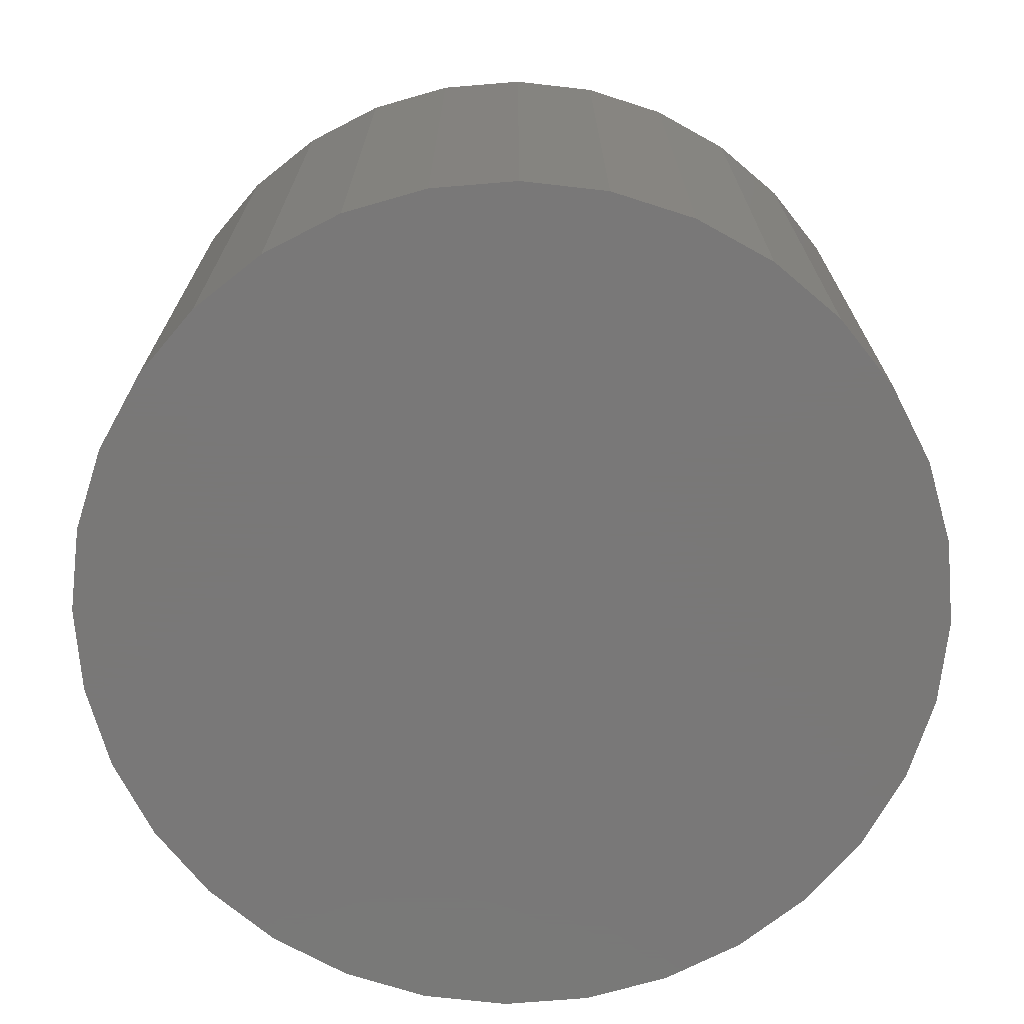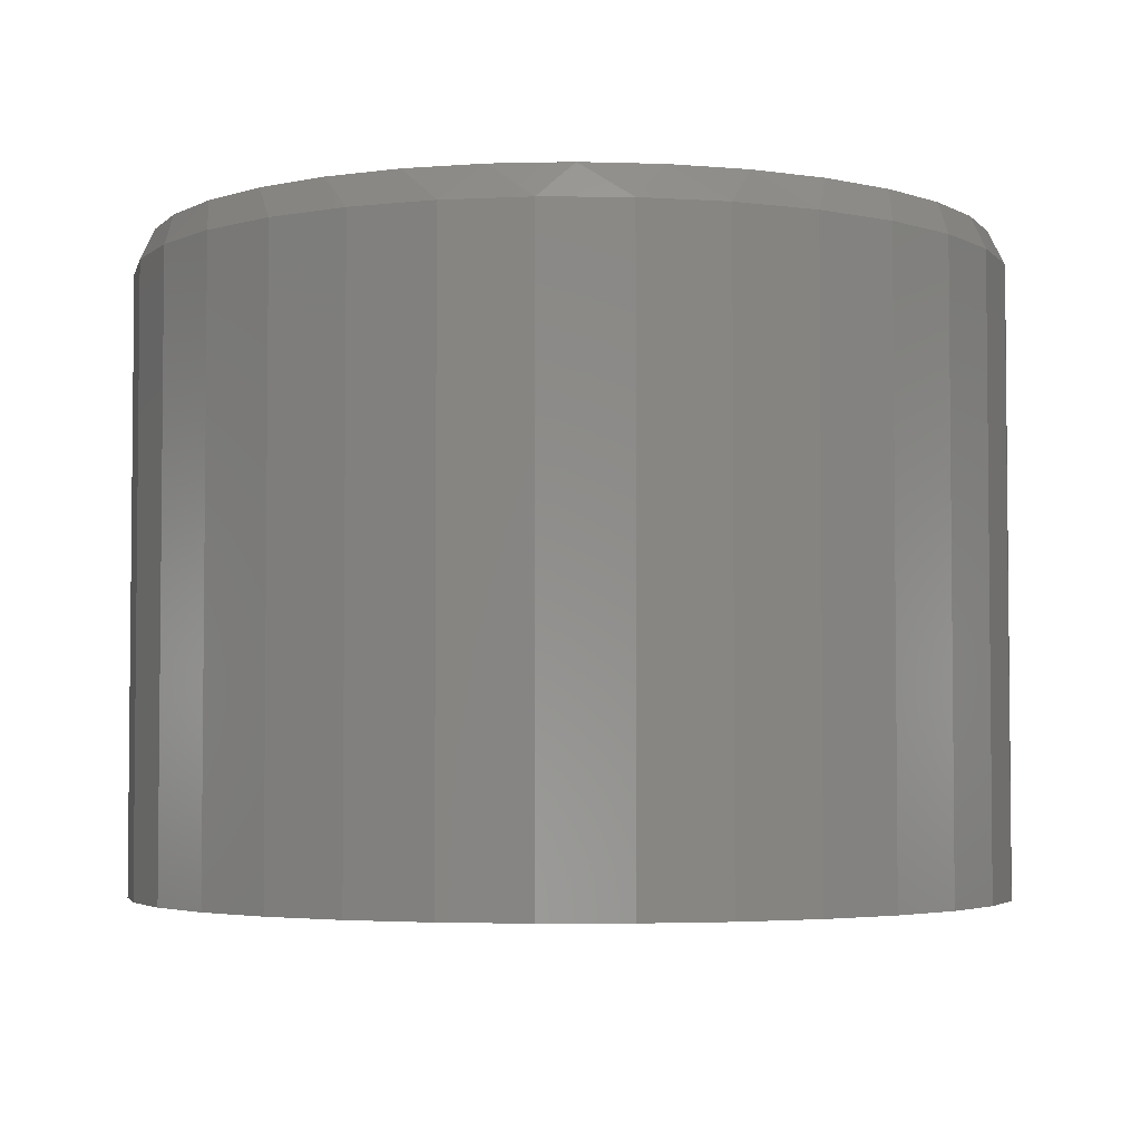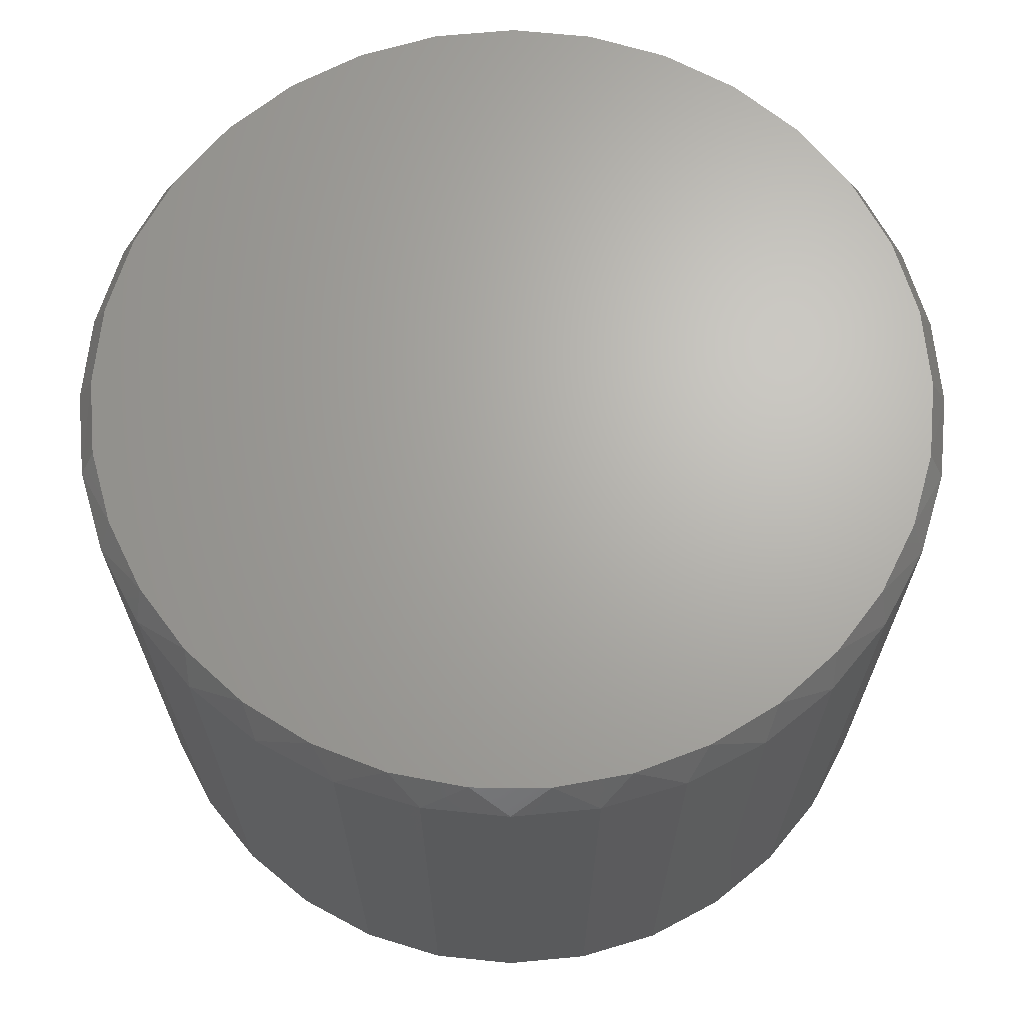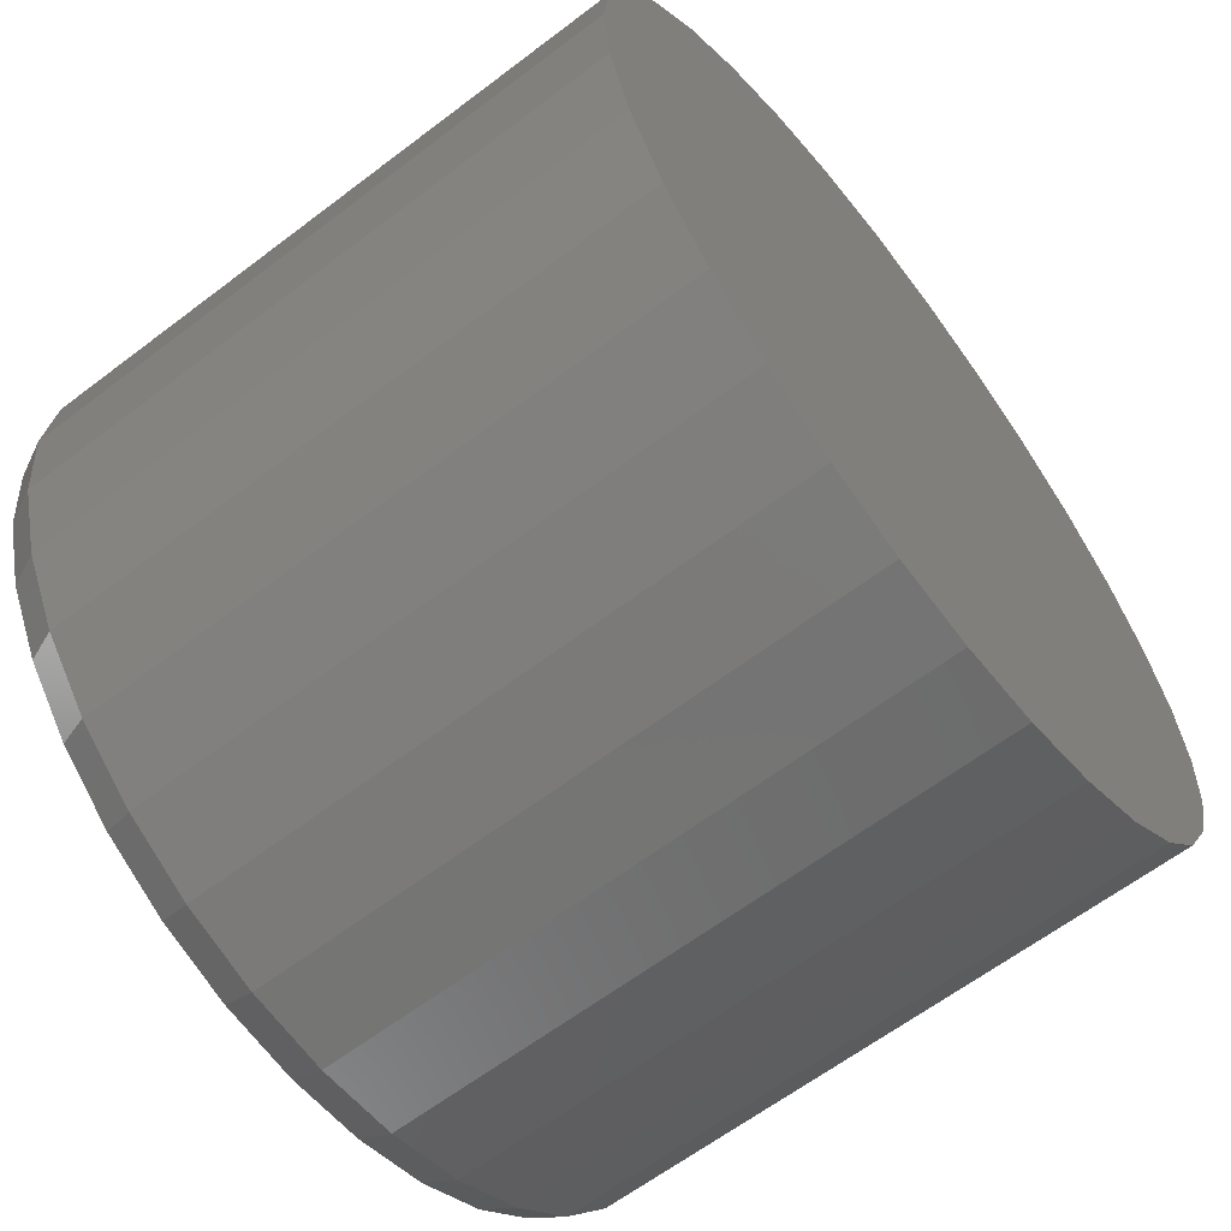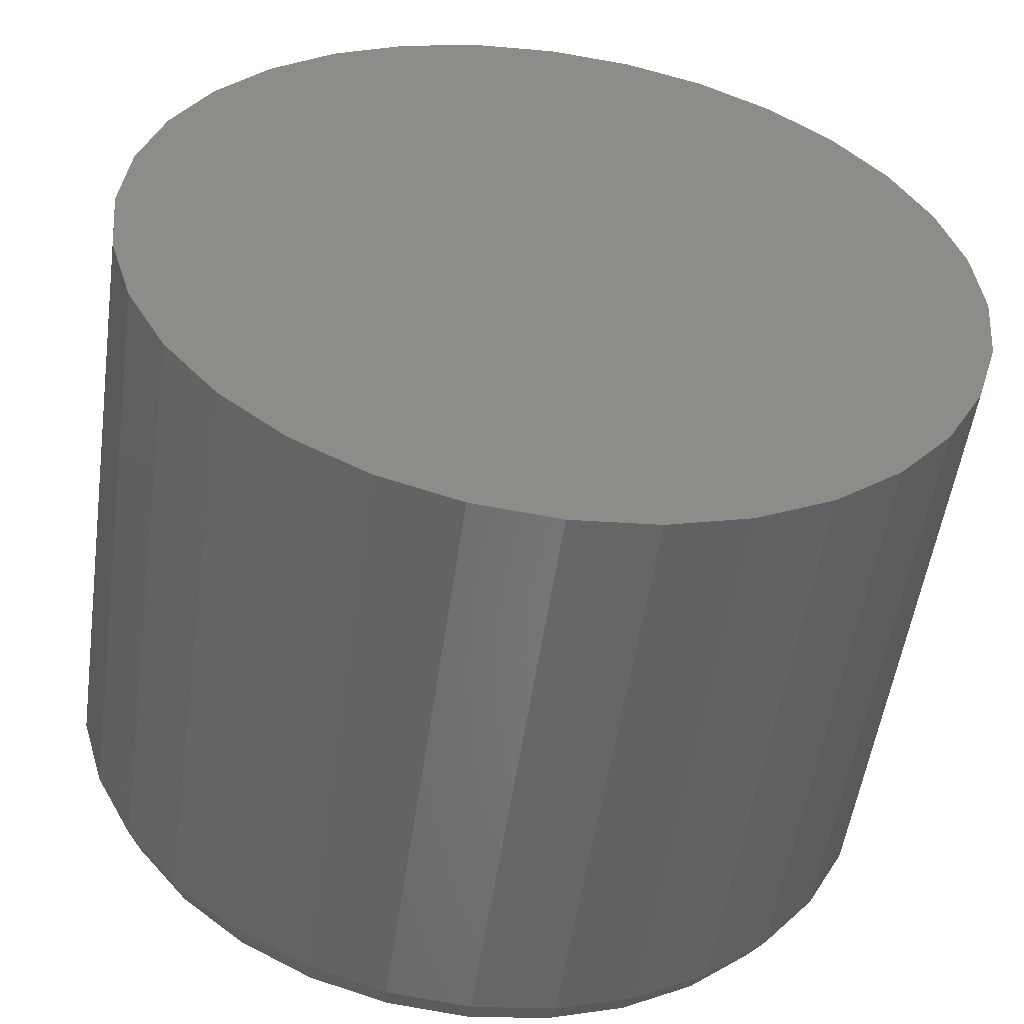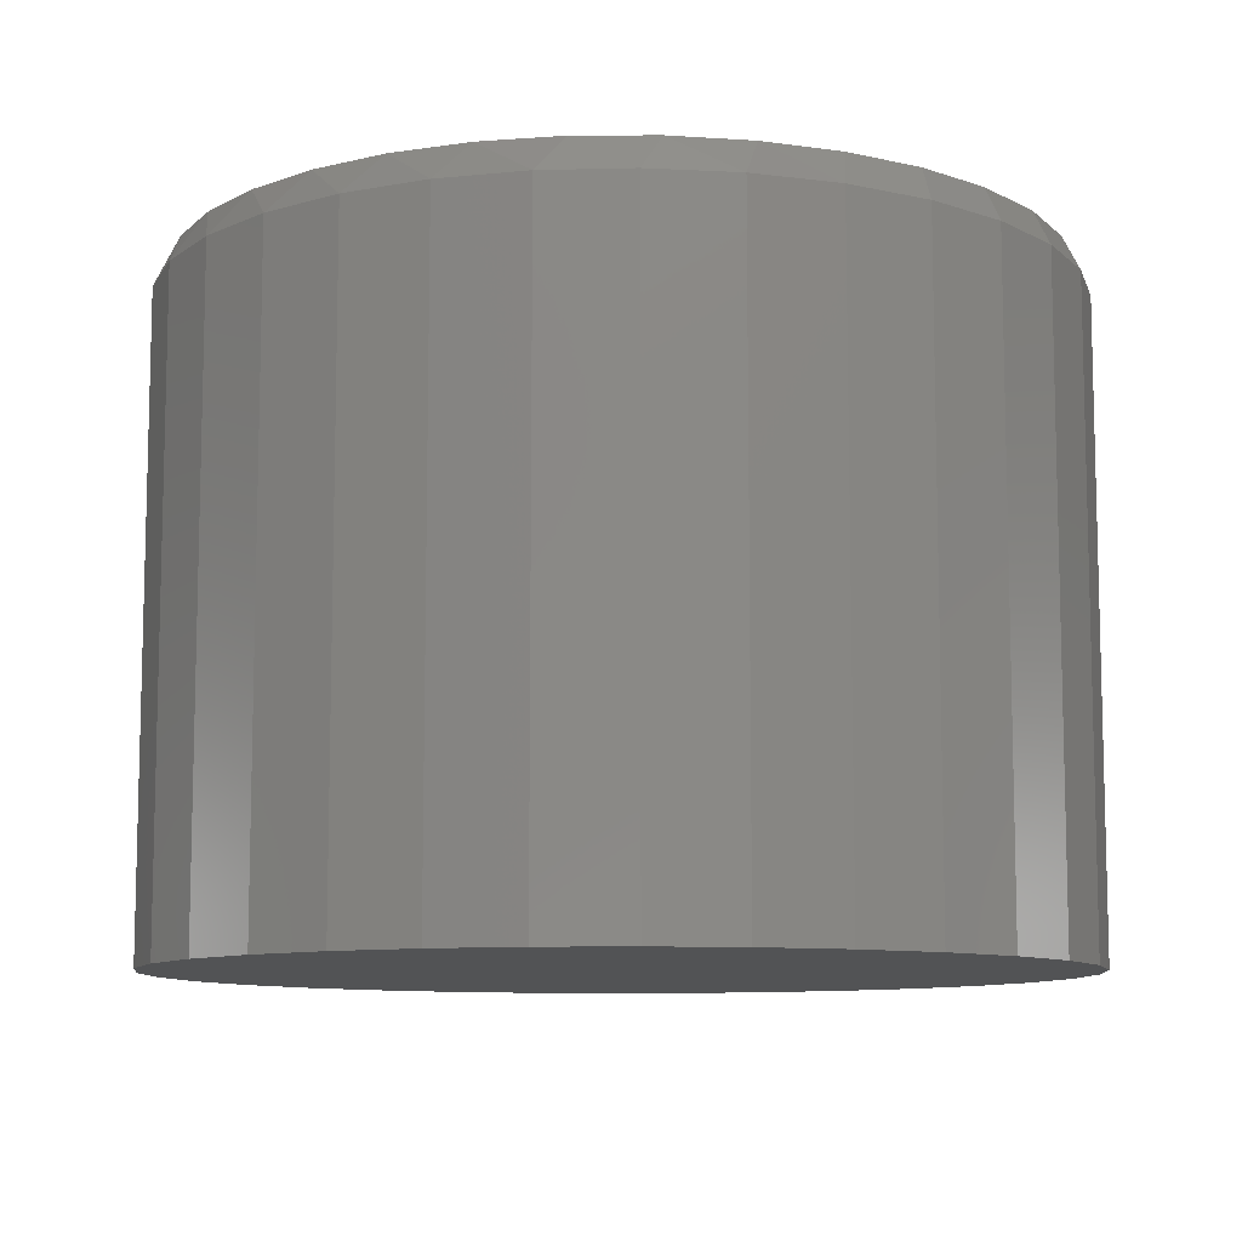
<metadata>
{"format":"stl","ext":"stl","renderer":"f3d","projection":"perspective","resolution":1024,"background":"white","views":[{"elev":-71.3,"azim":156.6,"up":"+Z"},{"elev":-3.7,"azim":-164.8,"up":"+Z"},{"elev":66.7,"azim":-179.8,"up":"+Z"},{"elev":-62.9,"azim":127.6,"up":"+Y"},{"elev":-53.0,"azim":171.9,"up":"+Y"},{"elev":-9.6,"azim":-137.0,"up":"+Z"}]}
</metadata>
<code>
# stl→obj: 97 verts, 190 faces
v 0.02611 0.1966 0.3047
v -0.01032 0.1966 0.3047
v -0.04614 0.1899 0.3047
v 0.06193 0.1899 0.3047
v -0.08012 0.1768 0.3047
v 0.09591 0.1768 0.3047
v 0.08346 -0.1824 0.3047
v -0.03063 -0.1937 0.3047
v 0.04642 -0.1937 0.3047
v 0.007895 -0.1975 0.3047
v 0.1269 0.1576 0.3047
v -0.1111 0.1576 0.3047
v 0.1538 0.133 0.3047
v -0.138 0.133 0.3047
v 0.1758 0.1039 0.3047
v -0.16 0.1039 0.3047
v 0.192 0.07133 0.3047
v -0.1762 0.07133 0.3047
v 0.202 0.03628 0.3047
v -0.1862 0.03628 0.3047
v 0.2053 -2.843e-16 0.3047
v -0.1896 -3.665e-07 0.3047
v 0.2016 -0.03852 0.3047
v -0.1858 -0.03852 0.3047
v 0.1903 -0.07556 0.3047
v -0.1745 -0.07556 0.3047
v 0.1721 -0.1097 0.3047
v -0.1563 -0.1097 0.3047
v 0.1475 -0.1396 0.3047
v -0.1317 -0.1396 0.3047
v 0.1176 -0.1642 0.3047
v -0.1018 -0.1642 0.3047
v -0.06767 -0.1824 0.3047
v 0.2132 0 0
v 0.2132 1.32e-16 0.2891
v 0.2092 -0.04004 0
v 0.2092 -0.04004 0.2891
v 0.1975 -0.07855 0
v 0.1975 -0.07855 0.2891
v 0.1786 -0.114 0
v 0.1786 -0.114 0.2891
v 0.153 -0.1451 0
v 0.153 -0.1451 0.2891
v 0.1219 -0.1707 0
v 0.1219 -0.1707 0.2891
v 0.08645 -0.1896 0
v 0.08645 -0.1896 0.2891
v 0.04794 -0.2013 0
v 0.04794 -0.2013 0.2891
v 0.007895 -0.2053 0
v 0.007895 -0.2053 0.2891
v -0.03215 -0.2013 0
v -0.03215 -0.2013 0.2891
v -0.07066 -0.1896 0
v -0.07066 -0.1896 0.2891
v -0.1061 -0.1707 0
v -0.1061 -0.1707 0.2891
v -0.1372 -0.1451 0
v -0.1372 -0.1451 0.2891
v -0.1628 -0.114 0
v -0.1628 -0.114 0.2891
v -0.1817 -0.07855 0
v -0.1817 -0.07855 0.2891
v -0.1934 -0.04004 0
v -0.1934 -0.04004 0.2891
v -0.1974 -6.602e-17 0
v -0.1974 -6.602e-17 0.2891
v -0.1934 0.04004 0
v -0.1934 0.04004 0.2891
v -0.1817 0.07855 0
v -0.1817 0.07855 0.2891
v -0.1628 0.114 0
v -0.1628 0.114 0.2891
v -0.1372 0.1451 0
v -0.1372 0.1451 0.2891
v -0.1061 0.1707 0
v -0.1061 0.1707 0.2891
v -0.07066 0.1896 0
v -0.07066 0.1896 0.2891
v -0.03215 0.2013 0
v -0.03215 0.2013 0.2891
v 0.007895 0.2053 0
v 0.007895 0.2053 0.2891
v 0.04794 0.2013 0
v 0.04794 0.2013 0.2891
v 0.08645 0.1896 0
v 0.08645 0.1896 0.2891
v 0.1219 0.1707 0
v 0.1219 0.1707 0.2891
v 0.153 0.1451 0
v 0.153 0.1451 0.2891
v 0.1786 0.114 0
v 0.1786 0.114 0.2891
v 0.1975 0.07855 0
v 0.1975 0.07855 0.2891
v 0.2092 0.04004 0
v 0.2092 0.04004 0.2891
f 1 2 3
f 1 3 4
f 4 3 5
f 4 5 6
f 7 8 9
f 9 8 10
f 6 5 11
f 11 5 12
f 11 12 13
f 13 12 14
f 13 14 15
f 15 14 16
f 15 16 17
f 17 16 18
f 17 18 19
f 19 18 20
f 19 20 21
f 21 20 22
f 21 22 23
f 23 22 24
f 23 24 25
f 25 24 26
f 25 26 27
f 27 26 28
f 27 28 29
f 29 28 30
f 29 30 31
f 31 30 32
f 31 32 7
f 7 32 33
f 7 33 8
f 34 35 36
f 36 35 37
f 36 37 38
f 38 37 39
f 38 39 40
f 40 39 41
f 40 41 42
f 42 41 43
f 42 43 44
f 44 43 45
f 44 45 46
f 46 45 47
f 46 47 48
f 48 47 49
f 48 49 50
f 50 49 51
f 50 51 52
f 52 51 53
f 52 53 54
f 54 53 55
f 54 55 56
f 56 55 57
f 56 57 58
f 58 57 59
f 58 59 60
f 60 59 61
f 60 61 62
f 62 61 63
f 62 63 64
f 64 63 65
f 64 65 66
f 66 65 67
f 66 67 68
f 68 67 69
f 68 69 70
f 70 69 71
f 70 71 72
f 72 71 73
f 72 73 74
f 74 73 75
f 74 75 76
f 76 75 77
f 76 77 78
f 78 77 79
f 78 79 80
f 80 79 81
f 80 81 82
f 82 81 83
f 82 83 84
f 84 83 85
f 84 85 86
f 86 85 87
f 86 87 88
f 88 87 89
f 88 89 90
f 90 89 91
f 90 91 92
f 92 91 93
f 92 93 94
f 94 93 95
f 94 95 96
f 96 95 97
f 96 97 34
f 34 97 35
f 51 8 53
f 53 8 33
f 53 33 55
f 55 33 32
f 55 32 57
f 57 32 30
f 57 30 59
f 59 30 28
f 59 28 61
f 61 28 26
f 61 26 63
f 63 26 24
f 63 24 65
f 65 24 22
f 65 22 67
f 8 51 10
f 10 51 49
f 10 49 9
f 9 49 47
f 9 47 7
f 7 47 45
f 7 45 31
f 31 45 43
f 31 43 29
f 29 43 41
f 29 41 27
f 27 41 39
f 27 39 25
f 25 39 37
f 25 37 23
f 23 37 35
f 23 35 21
f 97 95 17
f 95 93 15
f 17 95 15
f 93 91 13
f 15 93 13
f 91 89 11
f 13 91 11
f 89 87 6
f 11 89 6
f 87 85 4
f 6 87 4
f 85 83 1
f 4 85 1
f 3 2 81
f 2 83 81
f 1 83 2
f 5 3 79
f 3 81 79
f 12 5 77
f 5 79 77
f 14 12 75
f 12 77 75
f 73 16 14
f 14 75 73
f 71 18 16
f 16 73 71
f 18 71 69
f 18 69 20
f 20 69 67
f 20 67 22
f 17 19 97
f 97 19 21
f 97 21 35
f 82 84 80
f 78 80 84
f 86 78 84
f 48 52 46
f 50 52 48
f 52 54 46
f 46 54 56
f 46 56 44
f 44 56 58
f 44 58 42
f 42 58 60
f 42 60 40
f 40 60 62
f 40 62 38
f 38 62 64
f 38 64 36
f 36 64 66
f 36 66 34
f 34 66 68
f 34 68 96
f 96 68 70
f 96 70 94
f 94 70 72
f 94 72 92
f 92 72 74
f 92 74 90
f 90 74 76
f 90 76 88
f 88 76 78
f 88 78 86

</code>
